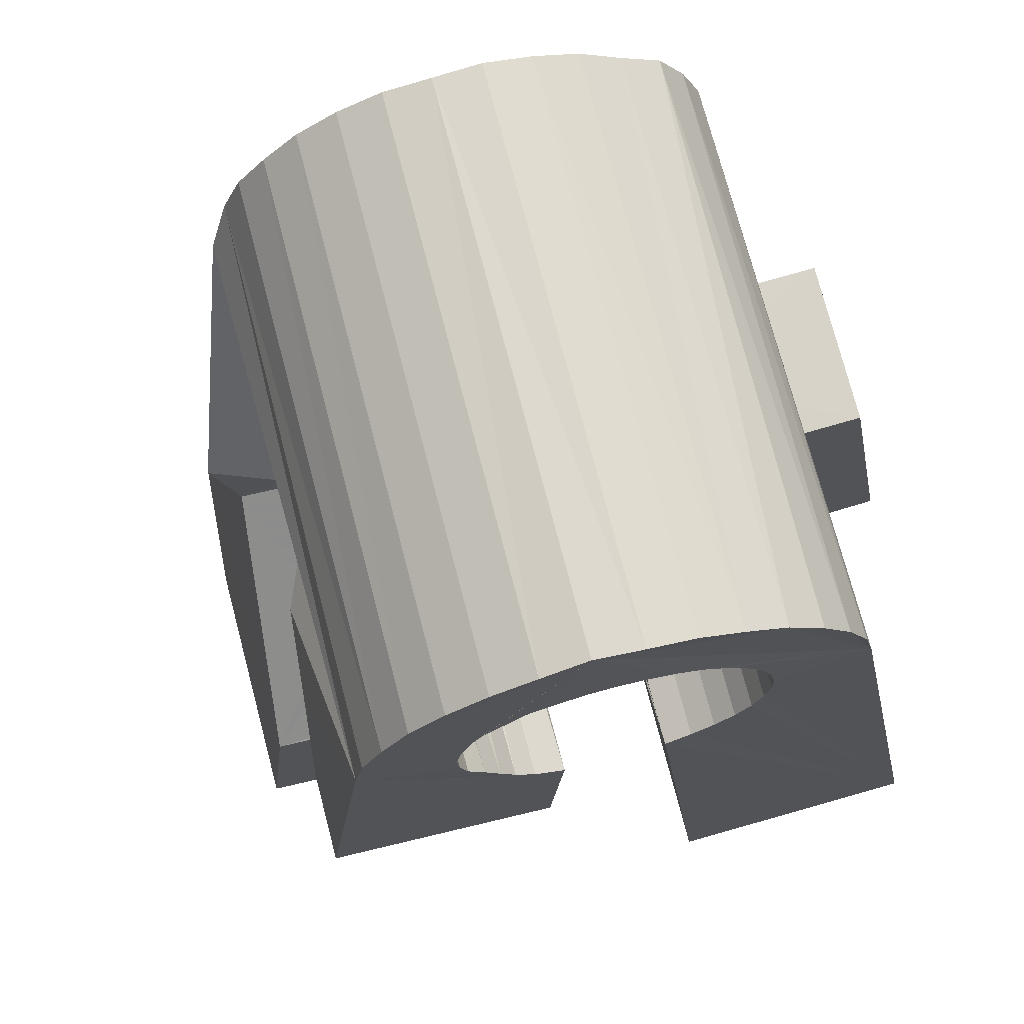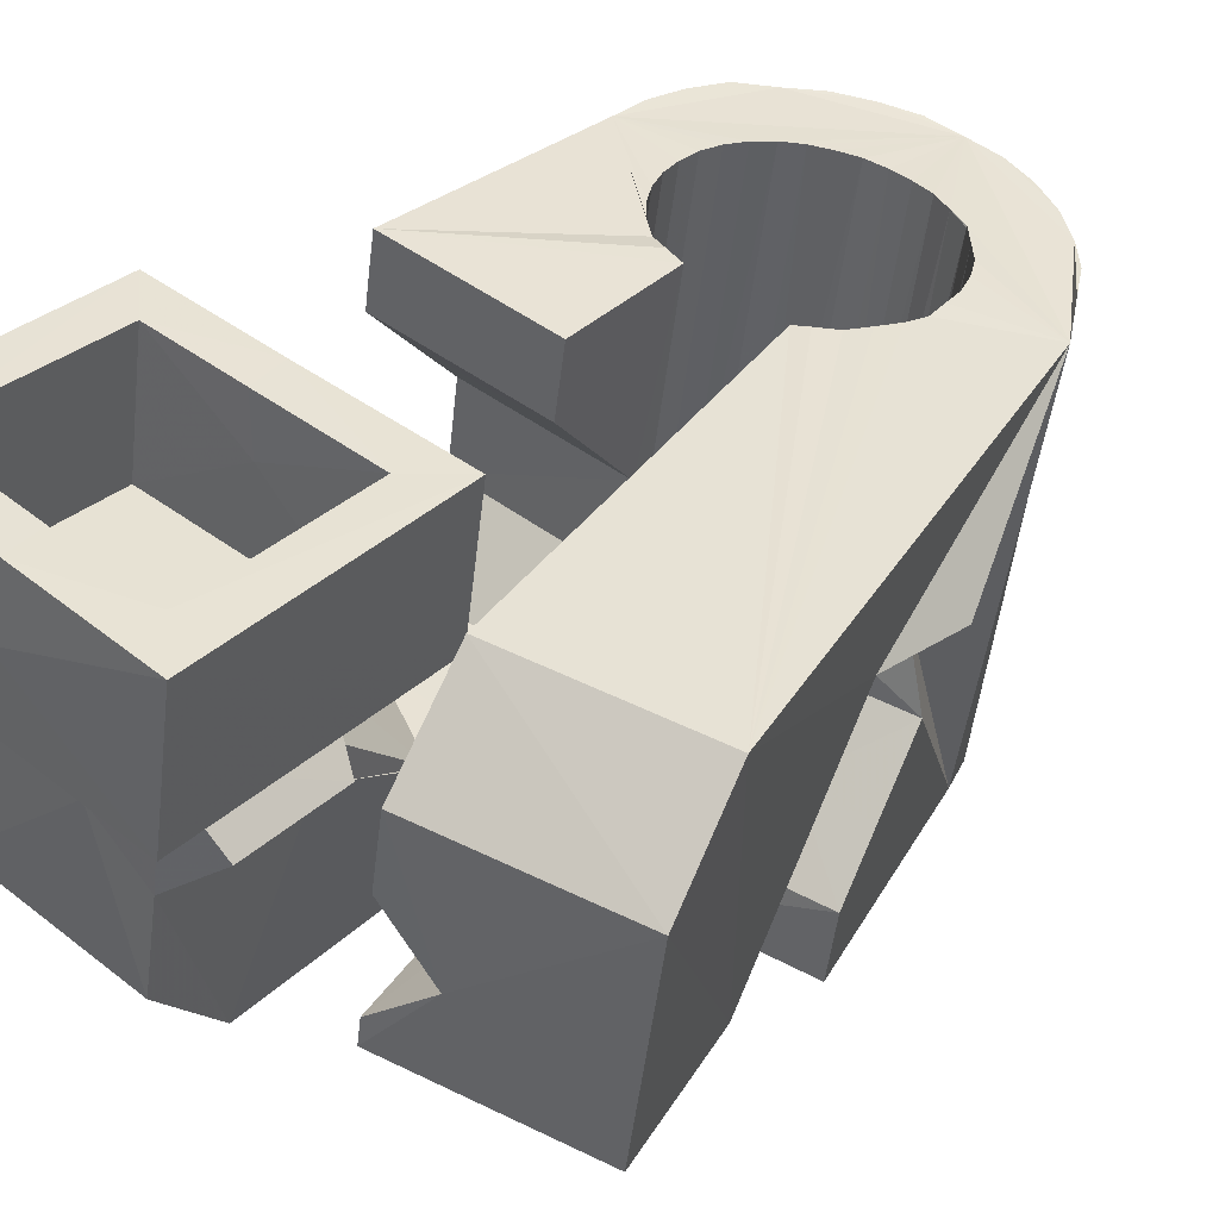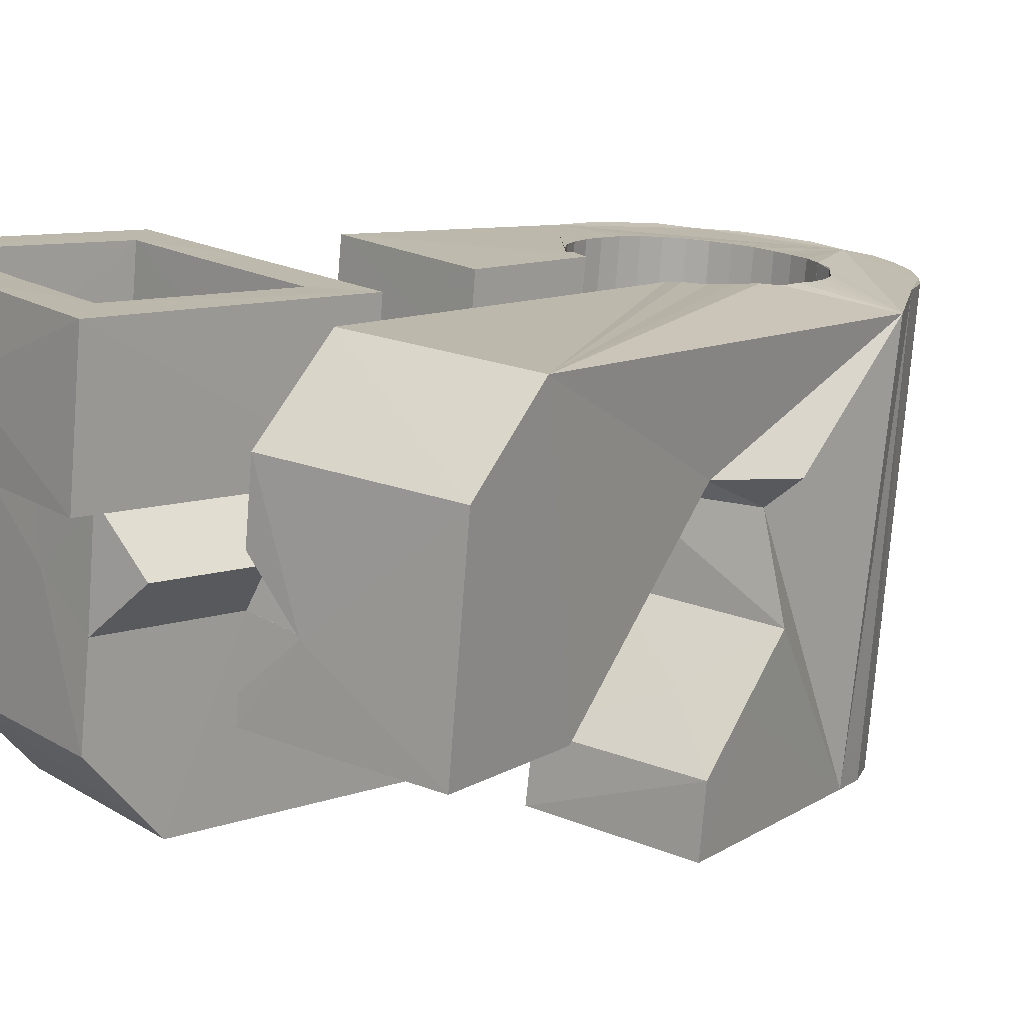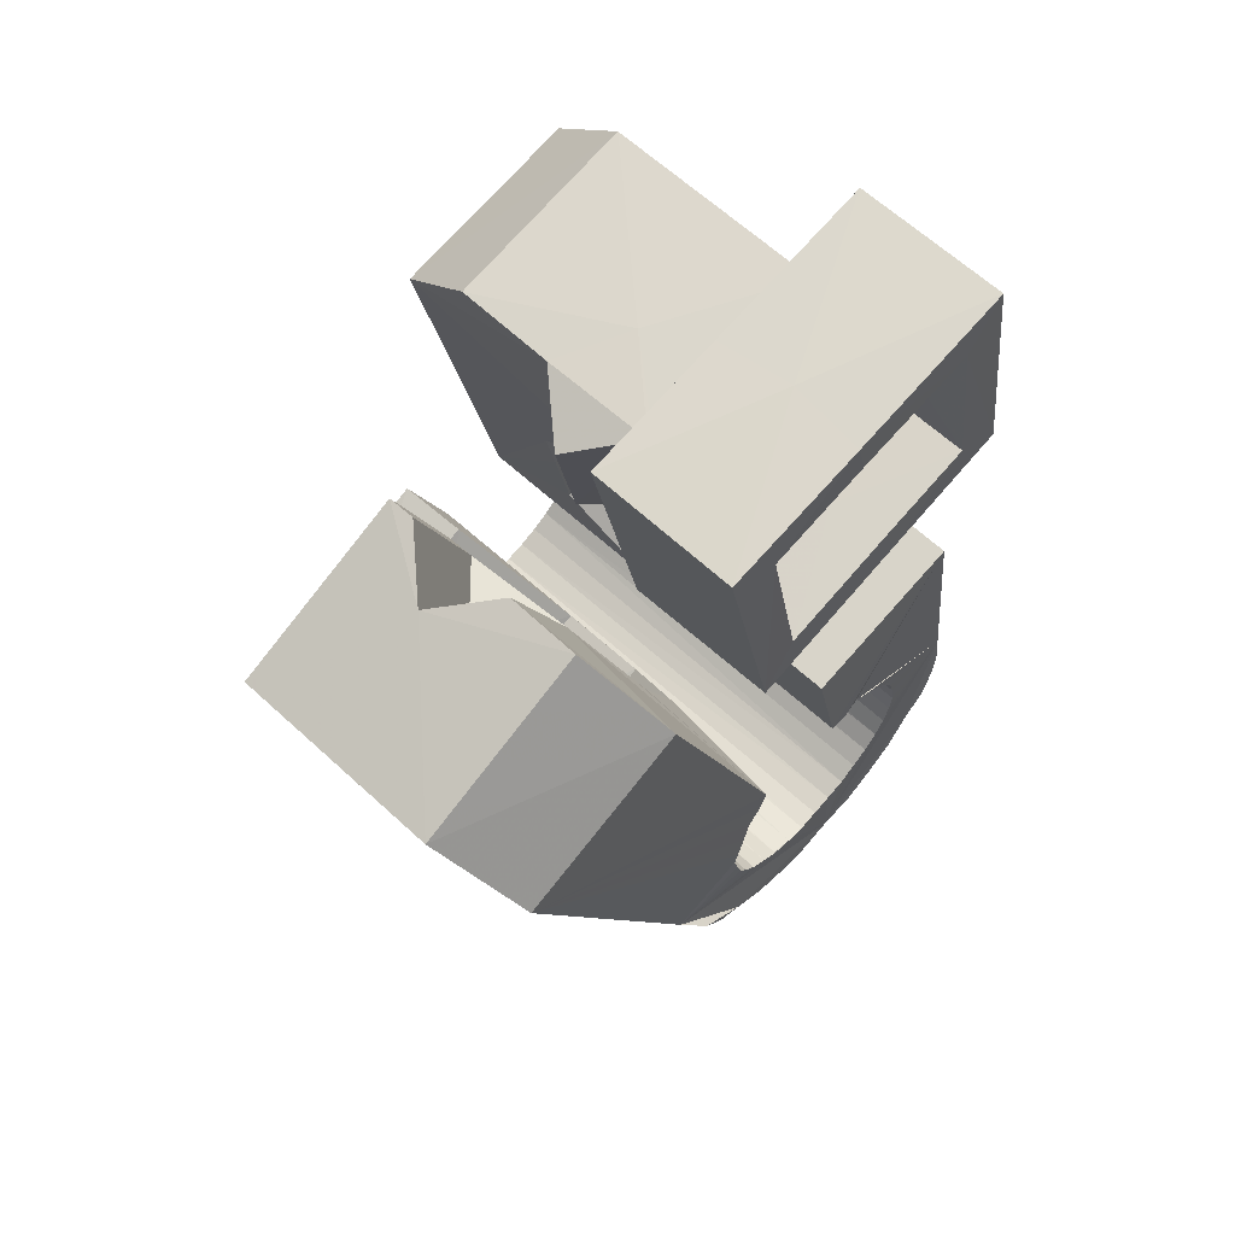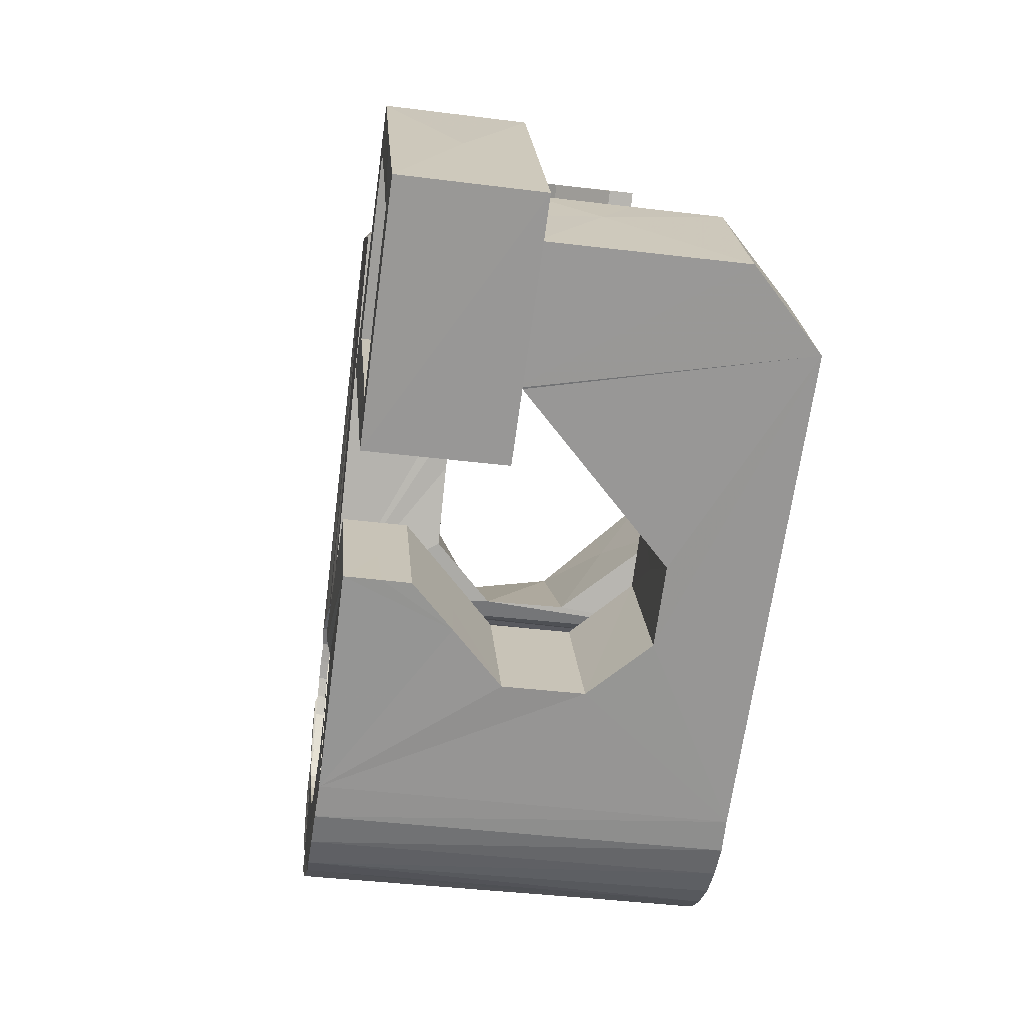
<metadata>
{"format":"obj","ext":"obj","renderer":"f3d","projection":"perspective","resolution":1024,"background":"white","views":[{"elev":-8.0,"azim":-173.2,"up":"+Y"},{"elev":23.5,"azim":40.1,"up":"+Y"},{"elev":-2.6,"azim":48.2,"up":"+Y"},{"elev":75.0,"azim":116.5,"up":"+Z"},{"elev":22.3,"azim":-109.6,"up":"+Z"}]}
</metadata>
<code>
v -0.0563 -0.03831 0.04663
v -0.0526 -0.02538 -0.04793
v -0.05338 0.01221 0.0796
v -0.05269 -0.02612 0.06356
v -0.05206 -0.02482 -0.05454
v -0.05178 0.01863 0.03143
v -0.05004 -0.02447 -0.06088
v -0.04926 -0.01264 0.006404
v -0.04864 -0.01061 -0.009379
v -0.04688 -0.02454 -0.06674
v -0.0462 0.03739 0.08318
v -0.04513 0.001525 -0.0191
v -0.04509 0.01299 0.07214
v -0.04486 0.04383 0.03501
v -0.04429 0.01727 0.0387
v -0.04262 -0.02489 -0.07187
v -0.04229 0.01062 0.06853
v -0.04186 0.013 0.04163
v -0.04156 0.01433 0.04186
v -0.04106 0.01675 -0.01691
v -0.03999 -0.02928 -0.04683
v -0.03965 -0.02883 -0.05065
v -0.03955 -0.02994 -0.04305
v -0.03862 0.03641 0.07553
v -0.03853 0.02535 -0.004974
v -0.0386 -0.0286 -0.05435
v -0.03839 -0.0307 -0.03946
v -0.03765 -0.02578 -0.07616
v -0.03763 0.04079 0.04201
v -0.03687 -0.02859 -0.0578
v -0.03659 0.03246 0.004765
v -0.03664 -0.03172 -0.03619
v -0.03516 -0.01644 0.00566
v -0.03512 0.03771 0.005523
v -0.03475 -0.000714 0.02607
v -0.03452 -0.02882 -0.06084
v -0.03427 -0.03279 -0.03335
v -0.0341 -0.01589 -0.000686
v -0.03316 0.04452 0.006486
v -0.03211 -0.02681 -0.0797
v -0.03195 0.00063 0.02871
v -0.03111 0.04999 -0.03722
v -0.0317 -0.02921 -0.06344
v -0.03138 -0.03392 -0.03108
v -0.03065 0.05097 -0.04378
v -0.02913 0.002007 0.03133
v -0.02899 0.05146 -0.05025
v -0.02847 -0.02985 -0.06546
v -0.02821 0.01223 0.03019
v -0.0281 -0.03507 -0.02943
v -0.0277 -0.003395 0.02971
v -0.02712 0.01042 0.04111
v -0.0269 0.02156 -0.006492
v -0.02631 0.003384 0.03394
v -0.02591 -0.02828 -0.08168
v -0.0263 0.05156 -0.05637
v -0.02592 0.009518 0.04096
v -0.0256 -0.001684 0.03156
v -0.02507 -0.00963 0.02433
v -0.02493 -0.03066 -0.06677
v -0.02453 -0.03631 -0.02853
v -0.02454 -0.008817 0.0667
v -0.02444 0.00578 0.06831
v -0.02329 -0.04757 0.04641
v -0.0235 3.2e-05 0.03342
v -0.02349 0.004761 0.03656
v -0.02339 0.00381 0.07928
v -0.02287 0.03506 0.004962
v -0.0228 0.02432 0.0317
v -0.02152 0.05067 -0.06111
v -0.02146 0.02617 0.03976
v -0.02144 0.01688 0.08149
v -0.02139 0.001748 0.03528
v -0.02128 -0.03155 -0.06764
v -0.02121 0.03752 0.0338
v -0.02098 0.02121 0.07379
v -0.02067 0.006135 0.03918
v -0.02063 -0.006043 0.03331
v -0.02054 0.03612 0.04108
v -0.01945 -0.02963 -0.08275
v -0.0194 -0.03531 0.06315
v -0.01929 0.003464 0.03714
v -0.01925 -0.003993 0.03441
v -0.01886 -0.01872 -0.01097
v -0.01874 0.04648 -0.03608
v -0.01862 -0.02095 0.004803
v -0.01851 -0.02235 0.01425
v -0.01844 0.04703 -0.03988
v -0.01837 0.04583 -0.03231
v -0.01786 -0.001936 0.03551
v -0.01756 -0.03255 -0.06791
v -0.01739 0.04727 -0.04358
v -0.01719 0.005179 0.039
v -0.01728 0.04499 -0.0287
v -0.01712 0.03033 0.07538
v -0.0165 0.05009 -0.06552
v -0.01648 0.00012 0.03661
v -0.01638 0.02914 0.08287
v -0.01604 -0.006378 -0.0206
v -0.01566 0.04726 -0.04704
v -0.01544 0.04409 -0.02543
v -0.01479 -0.01474 0.03825
v -0.0151 0.002176 0.03771
v -0.01454 -0.01869 0.06535
v -0.01389 -0.03365 -0.06745
v -0.01371 0.004231 0.03881
v -0.01358 -0.008732 0.03695
v -0.01338 0.04704 -0.05015
v -0.01312 -0.03176 -0.08234
v -0.01307 0.04303 -0.02259
v -0.0129 -0.006301 0.03727
v -0.01223 -0.003905 0.03761
v -0.01179 0.008792 -0.01849
v -0.01157 -0.00151 0.03795
v -0.01084 0.04896 -0.06879
v -0.0109 0.000887 0.03829
v -0.01079 -0.03983 -0.02916
v -0.01051 0.04657 -0.0527
v -0.01016 -0.03478 -0.06683
v -0.01023 0.003281 0.03863
v -0.01024 0.04168 -0.02036
v -0.009888 0.004254 0.03997
v -0.009819 0.004127 0.04093
v -0.009422 0.000213 0.068
v -0.009516 0.00558 0.04017
v -0.00917 0.001384 0.06813
v -0.007102 -0.04054 -0.03233
v -0.007236 0.04593 -0.05463
v -0.007154 -0.03592 -0.06473
v -0.006734 0.0413 -0.01869
v -0.006946 -0.03372 -0.08074
v -0.006429 0.02426 0.003161
v -0.006582 -0.04409 -0.008362
v -0.005725 0.006964 0.03669
v -0.0052 0.001736 0.07179
v -0.004733 0.04759 -0.0711
v -0.004757 -0.04073 -0.03526
v -0.004048 -0.0371 -0.06261
v -0.003738 0.04521 -0.0561
v -0.003182 0.0402 -0.01789
v -0.003049 0.03626 0.004877
v -0.002894 -0.008479 0.04341
v -0.003761 -0.03252 -0.007496
v -0.002682 -0.01141 0.06369
v -0.003125 -0.04075 -0.03859
v -0.001872 -0.03809 -0.05958
v -0.001931 -0.01011 -0.0218
v -0.001217 -0.0357 -0.07796
v -0.001457 -0.04072 -0.04207
v -0.00025 -0.03906 -0.05624
v -8e-05 0.04424 -0.05689
v 0.000324 -0.04076 -0.04535
v 0.00082 -0.03987 -0.05265
v 0.001258 0.004181 0.0284
v 0.000949 0.03041 0.03998
v 0.000934 -0.04042 -0.04895
v 0.001281 0.02532 0.0752
v 0.001838 -0.003193 0.07913
v 0.001638 0.04568 -0.0718
v 0.002076 0.004631 -0.01994
v 0.003642 0.04326 -0.05707
v 0.003863 -0.03763 -0.07407
v 0.007349 0.04231 -0.05669
v 0.006953 0.01359 -0.007603
v 0.008194 0.02968 0.03188
v 0.008049 -0.02531 0.03319
v 0.00807 0.04408 -0.07158
v 0.008231 -0.0237 0.03223
v 0.008014 -0.03954 -0.06921
v 0.00907 0.02202 0.08271
v 0.008901 -0.02131 0.03256
v 0.009241 -0.02076 0.03387
v 0.009601 -0.01892 0.0329
v 0.01027 -0.01653 0.03327
v 0.01212 0.03498 -0.01979
v 0.0105 0.01064 0.007308
v 0.01085 0.04119 -0.05543
v 0.01091 -0.01412 0.03358
v 0.01135 -0.04125 -0.06368
v 0.01156 -0.01174 0.03391
v 0.01165 -0.02455 0.03142
v 0.01194 0.008913 0.01652
v 0.01287 -0.0222 0.03081
v 0.01316 -0.03052 0.06057
v 0.01323 -0.04251 -0.05738
v 0.01441 0.0349 -0.02116
v 0.01429 0.03991 -0.0544
v 0.01409 -0.01986 0.0302
v 0.01425 0.04213 -0.06999
v 0.01434 -0.02602 0.06113
v 0.01357 -0.00182 0.03674
v 0.01507 -0.02539 0.03062
v 0.0153 -0.01751 0.02959
v 0.0153 -0.02582 -0.01894
v 0.01651 -0.01516 0.02897
v 0.01683 -0.0231 0.02905
v 0.01736 0.03446 -0.0237
v 0.01693 0.03876 -0.05163
v 0.01773 -0.01282 0.02836
v 0.01849 -0.02624 0.0298
v 0.0186 -0.0208 0.02749
v 0.01971 0.03462 -0.0269
v 0.01942 0.03767 -0.04893
v 0.01943 -0.007412 0.06381
v 0.01997 0.04011 -0.06721
v 0.02036 -0.0185 0.02593
v 0.02043 -0.006398 0.02032
v 0.0208 -0.024 0.02729
v 0.0219 0.03475 -0.03024
v 0.02111 0.03674 -0.04557
v 0.02184 -0.01452 0.03725
v 0.02274 0.03469 -0.03426
v 0.02223 0.03598 -0.04193
v 0.02212 -0.01621 0.02437
v 0.02256 0.03542 -0.03814
v 0.02311 -0.02175 0.02478
v 0.02316 0.005041 0.06575
v 0.02331 -0.05142 -0.01537
v 0.02388 -0.01392 0.02281
v 0.02461 0.02189 0.05341
v 0.02477 0.008007 -0.002468
v 0.025 0.03794 -0.06339
v 0.02542 -0.01951 0.02227
v 0.02623 -0.01902 0.06025
v 0.02669 -0.03937 -0.01368
v 0.02704 0.006507 0.003383
v 0.02704 -0.02932 -0.02083
v 0.02751 -0.01731 -0.02938
v 0.02773 -0.01726 0.01976
v 0.02933 0.03631 -0.05853
v 0.03001 -0.01505 0.0172
v 0.02531 0.000698 -0.02732
v 0.03245 0.03461 -0.05286
v 0.0351 0.03041 -0.04764
v 0.04213 0.00396 -0.01769
v 0.03979 -0.03304 0.02568
v 0.04094 0.003084 0.000106
v 0.04547 -0.03842 0.0516
v 0.05566 -0.002704 0.05684
v 0.05622 0.01402 0.04436
f 166 236 238
f 166 238 184
f 164 235 221
f 235 237 221
f 237 226 221
f 226 176 221
f 176 164 221
f 160 232 164
f 232 235 164
f 160 147 228
f 160 228 232
f 172 190 211
f 190 224 211
f 211 191 172
f 211 224 204
f 211 204 191
f 20 113 53
f 113 132 53
f 132 31 53
f 31 25 53
f 25 20 53
f 99 113 12
f 113 20 12
f 99 12 84
f 12 9 84
f 84 9 38
f 9 8 38
f 8 33 38
f 33 86 38
f 86 84 38
f 123 124 142
f 124 144 142
f 142 102 123
f 142 144 104
f 142 104 102
f 104 144 124
f 122 120 106
f 122 106 93
f 35 33 8
f 35 8 18
f 41 35 18
f 46 41 18
f 54 46 18
f 66 54 18
f 77 66 18
f 122 93 77
f 18 122 77
f 86 33 87
f 33 35 59
f 35 51 59
f 51 78 59
f 78 107 59
f 107 87 59
f 87 33 59
f 103 106 116
f 106 120 116
f 103 82 93
f 103 93 106
f 82 66 77
f 82 77 93
f 97 103 114
f 103 116 114
f 97 73 82
f 97 82 103
f 82 73 66
f 73 54 66
f 90 97 112
f 97 114 112
f 90 65 73
f 90 73 97
f 73 65 54
f 65 46 54
f 83 90 111
f 90 112 111
f 83 58 65
f 83 65 90
f 65 58 46
f 58 41 46
f 83 111 107
f 83 107 78
f 58 83 78
f 58 78 51
f 58 51 41
f 51 35 41
f 166 168 181
f 166 181 192
f 231 226 237
f 231 237 236
f 229 231 236
f 223 229 236
f 216 223 236
f 208 216 236
f 200 208 236
f 166 192 200
f 236 166 200
f 176 226 182
f 226 231 207
f 231 219 207
f 219 199 207
f 199 180 207
f 180 182 207
f 182 226 207
f 183 181 171
f 181 168 171
f 183 196 192
f 183 192 181
f 196 208 200
f 196 200 192
f 188 183 173
f 183 171 173
f 188 201 196
f 188 196 183
f 196 201 208
f 201 216 208
f 193 188 174
f 188 173 174
f 193 206 201
f 193 201 188
f 201 206 216
f 206 223 216
f 195 193 178
f 193 174 178
f 195 214 206
f 195 206 193
f 206 214 223
f 214 229 223
f 195 178 180
f 195 180 199
f 214 195 199
f 214 199 219
f 214 219 229
f 219 231 229
f 19 52 57
f 52 125 57
f 125 122 57
f 122 18 57
f 18 19 57
f 171 168 166
f 117 133 143
f 204 217 220
f 117 143 147
f 191 204 220
f 191 220 175
f 173 171 166
f 174 173 166
f 178 174 166
f 180 178 166
f 184 190 172
f 166 184 172
f 180 166 172
f 180 172 191
f 182 180 191
f 117 147 160
f 182 191 175
f 176 182 175
f 164 176 175
f 160 164 175
f 175 117 160
f 227 225 218
f 227 218 185
f 228 227 185
f 239 238 236
f 232 228 185
f 240 239 236
f 240 236 237
f 232 185 234
f 235 232 234
f 234 240 237
f 237 235 234
f 161 151 91
f 151 74 91
f 91 105 163
f 91 163 161
f 105 119 177
f 105 177 163
f 119 129 187
f 119 187 177
f 129 138 198
f 129 198 187
f 138 146 203
f 138 203 198
f 146 150 210
f 146 210 203
f 150 153 210
f 153 213 210
f 153 156 213
f 156 215 213
f 156 152 212
f 156 212 215
f 152 149 212
f 149 209 212
f 149 145 209
f 145 202 209
f 145 137 197
f 145 197 202
f 137 127 186
f 137 186 197
f 127 117 175
f 127 175 186
f 130 140 50
f 140 61 50
f 50 44 121
f 50 121 130
f 44 37 110
f 44 110 121
f 37 32 101
f 37 101 110
f 32 27 94
f 32 94 101
f 27 23 94
f 23 89 94
f 23 21 89
f 21 85 89
f 21 22 88
f 21 88 85
f 22 26 92
f 22 92 88
f 26 30 100
f 26 100 92
f 30 36 108
f 30 108 100
f 36 43 108
f 43 118 108
f 43 48 118
f 48 128 118
f 48 60 139
f 48 139 128
f 60 74 139
f 74 151 139
f 233 234 185
f 233 185 179
f 179 169 233
f 169 230 233
f 169 162 222
f 169 222 230
f 162 148 205
f 162 205 222
f 148 131 189
f 148 189 205
f 131 109 167
f 131 167 189
f 109 80 159
f 109 159 167
f 80 55 159
f 55 136 159
f 55 40 115
f 55 115 136
f 40 28 115
f 28 96 115
f 28 16 70
f 28 70 96
f 16 10 56
f 16 56 70
f 10 7 56
f 7 47 56
f 7 5 47
f 5 45 47
f 5 2 45
f 2 42 45
f 132 141 68
f 141 39 68
f 39 34 68
f 34 31 68
f 31 132 68
f 39 141 140
f 175 220 240
f 159 136 115
f 205 189 167
f 47 45 42
f 70 56 47
f 70 47 42
f 233 230 222
f 115 96 70
f 159 115 70
f 159 70 42
f 205 167 159
f 234 233 222
f 222 205 159
f 234 222 159
f 39 140 130
f 39 130 121
f 42 39 121
f 42 121 110
f 42 110 101
f 42 101 94
f 42 94 89
f 42 89 85
f 42 85 88
f 42 88 92
f 42 92 100
f 42 100 108
f 159 42 108
f 159 108 118
f 159 118 128
f 159 128 139
f 159 139 151
f 159 151 161
f 159 161 163
f 159 163 177
f 234 159 177
f 234 177 187
f 234 187 198
f 234 198 203
f 234 203 210
f 234 210 213
f 234 213 215
f 234 215 212
f 240 234 212
f 186 175 240
f 197 186 240
f 202 197 240
f 209 202 240
f 212 209 240
f 225 227 194
f 227 228 194
f 228 147 194
f 147 143 194
f 143 225 194
f 218 225 133
f 225 143 133
f 49 52 19
f 17 63 67
f 6 49 19
f 17 67 3
f 6 19 17
f 17 3 6
f 67 63 126
f 125 52 49
f 158 67 126
f 125 49 154
f 126 125 154
f 126 154 158
f 170 98 72
f 98 11 72
f 11 3 72
f 3 67 72
f 67 158 72
f 158 170 72
f 29 79 75
f 29 75 14
f 98 95 24
f 11 98 24
f 24 29 14
f 14 11 24
f 157 95 98
f 75 79 155
f 157 98 170
f 165 75 155
f 165 155 157
f 170 165 157
f 135 13 76
f 13 24 76
f 24 95 76
f 95 157 76
f 157 135 76
f 134 15 13
f 13 135 134
f 13 15 29
f 13 29 24
f 15 134 71
f 134 155 71
f 155 79 71
f 79 29 71
f 29 15 71
f 134 135 157
f 134 157 155
f 165 170 154
f 170 158 154
f 14 75 69
f 75 165 69
f 165 154 69
f 154 49 69
f 49 6 69
f 6 14 69
f 11 14 3
f 14 6 3
f 224 190 184
f 217 204 224
f 224 184 238
f 239 217 224
f 224 238 239
f 4 81 62
f 81 104 62
f 104 124 62
f 124 126 62
f 126 63 62
f 63 17 62
f 17 4 62
f 218 133 117
f 61 64 1
f 40 55 80
f 109 131 148
f 2 5 7
f 7 10 16
f 2 7 16
f 162 169 179
f 16 28 40
f 16 40 80
f 2 16 80
f 80 109 148
f 162 179 185
f 80 148 162
f 80 162 185
f 218 117 127
f 218 127 137
f 185 218 137
f 185 137 145
f 185 145 149
f 185 149 152
f 185 152 156
f 185 156 153
f 185 153 150
f 185 150 146
f 80 185 146
f 80 146 138
f 80 138 129
f 80 129 119
f 80 119 105
f 80 105 91
f 80 91 74
f 80 74 60
f 80 60 48
f 80 48 43
f 2 80 43
f 2 43 36
f 2 36 30
f 2 30 26
f 2 26 22
f 2 22 21
f 2 21 23
f 2 23 27
f 1 2 27
f 50 61 1
f 44 50 1
f 37 44 1
f 32 37 1
f 27 32 1
f 116 120 122
f 140 141 132
f 104 81 64
f 140 132 113
f 102 104 64
f 102 64 61
f 114 116 122
f 112 114 122
f 111 112 122
f 107 111 122
f 126 124 123
f 125 126 123
f 122 125 123
f 107 122 123
f 107 123 102
f 87 107 102
f 140 113 99
f 87 102 61
f 86 87 61
f 84 86 61
f 99 84 61
f 61 140 99
f 25 31 34
f 4 17 19
f 1 4 19
f 25 34 39
f 25 39 42
f 20 25 42
f 12 20 42
f 12 42 2
f 9 12 2
f 9 2 1
f 1 19 18
f 1 18 8
f 1 8 9
f 240 220 239
f 220 217 239
f 81 4 64
f 4 1 64

</code>
